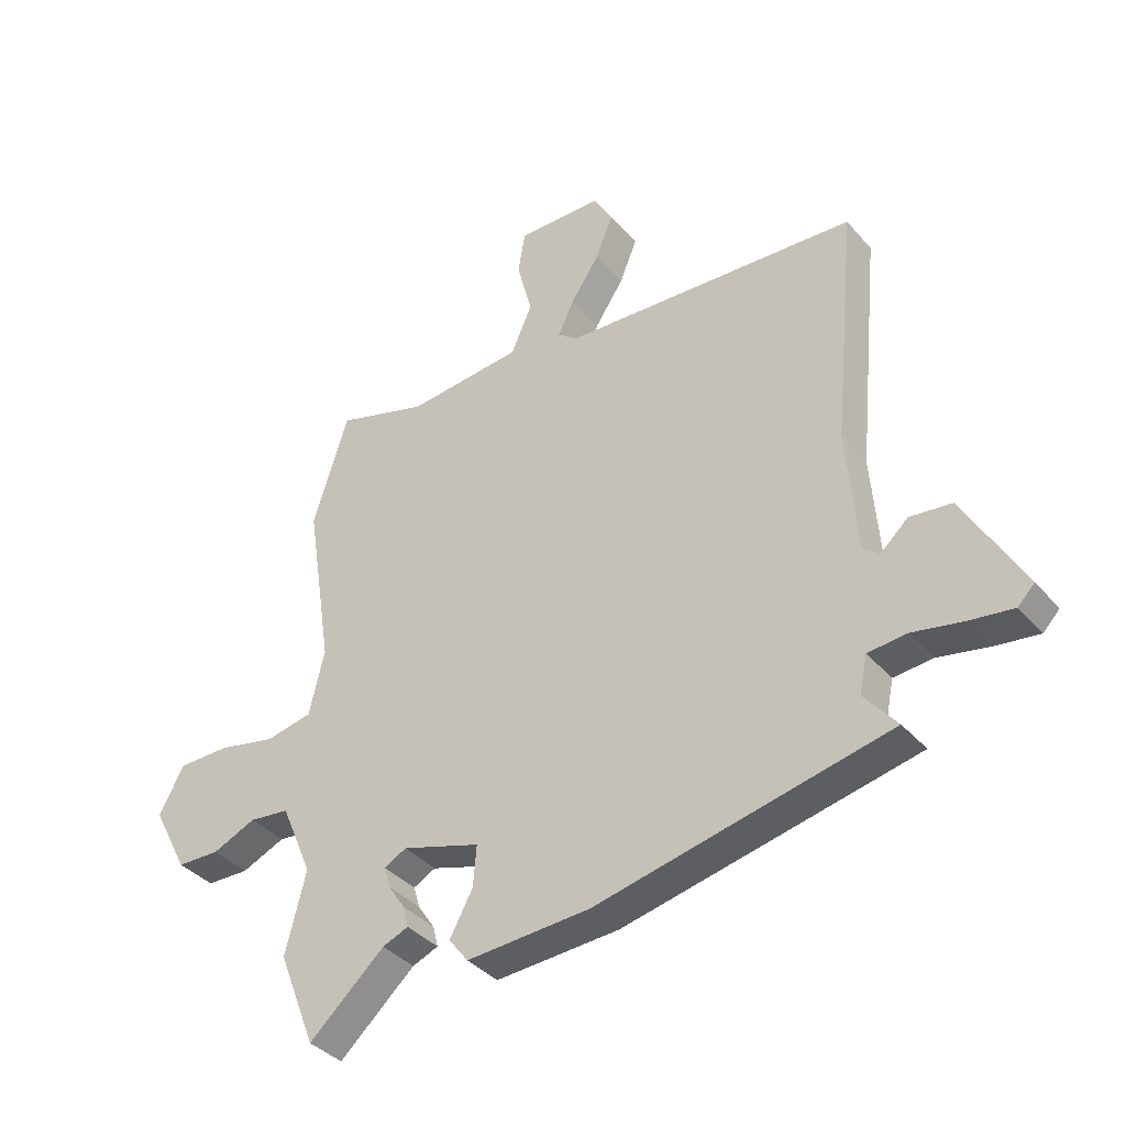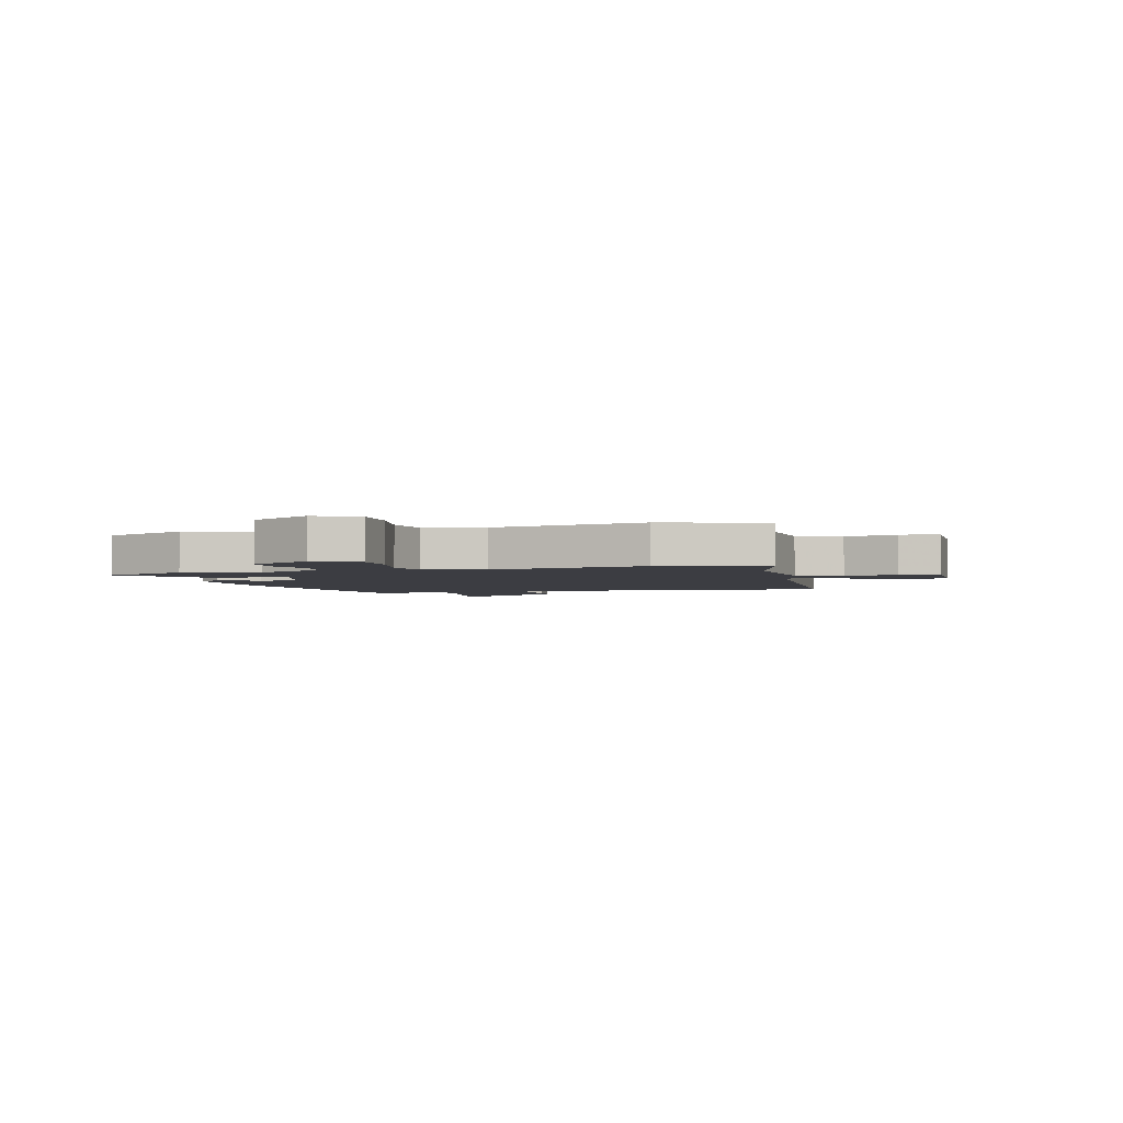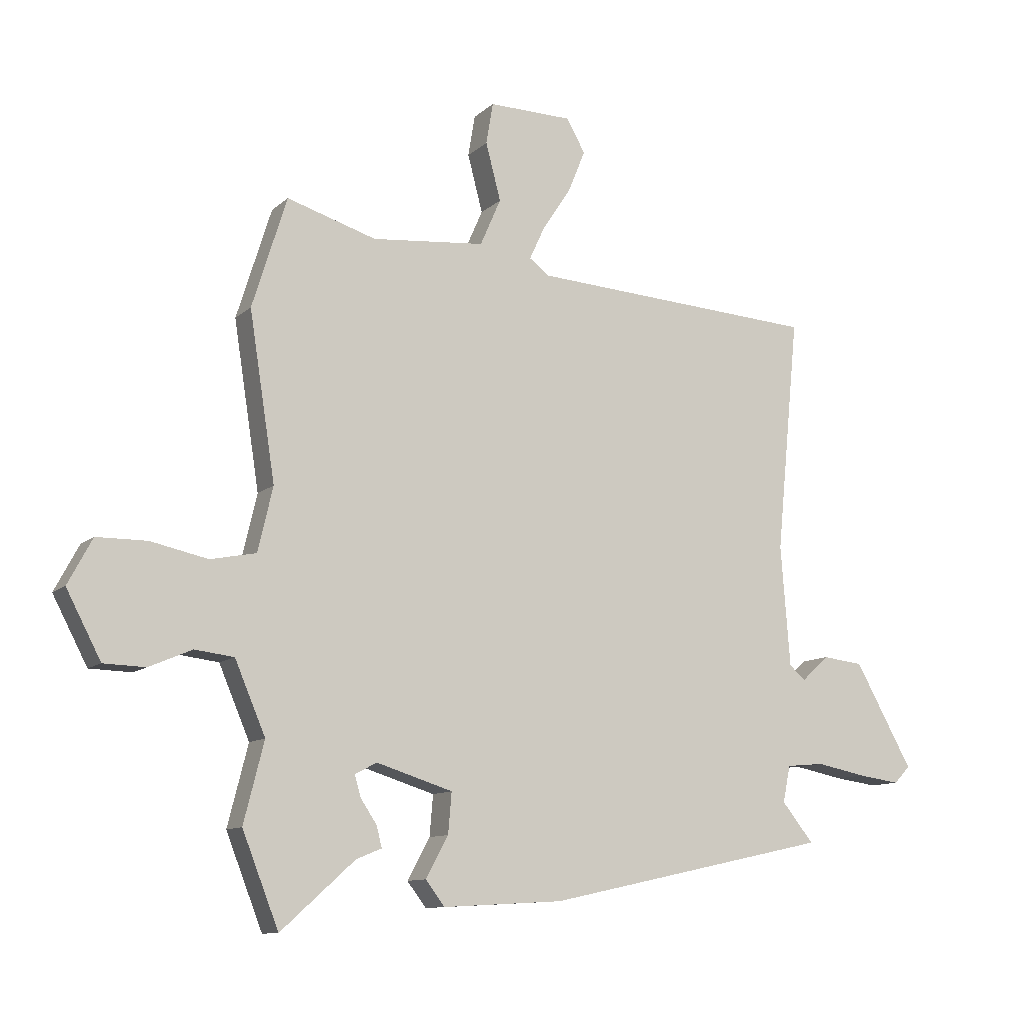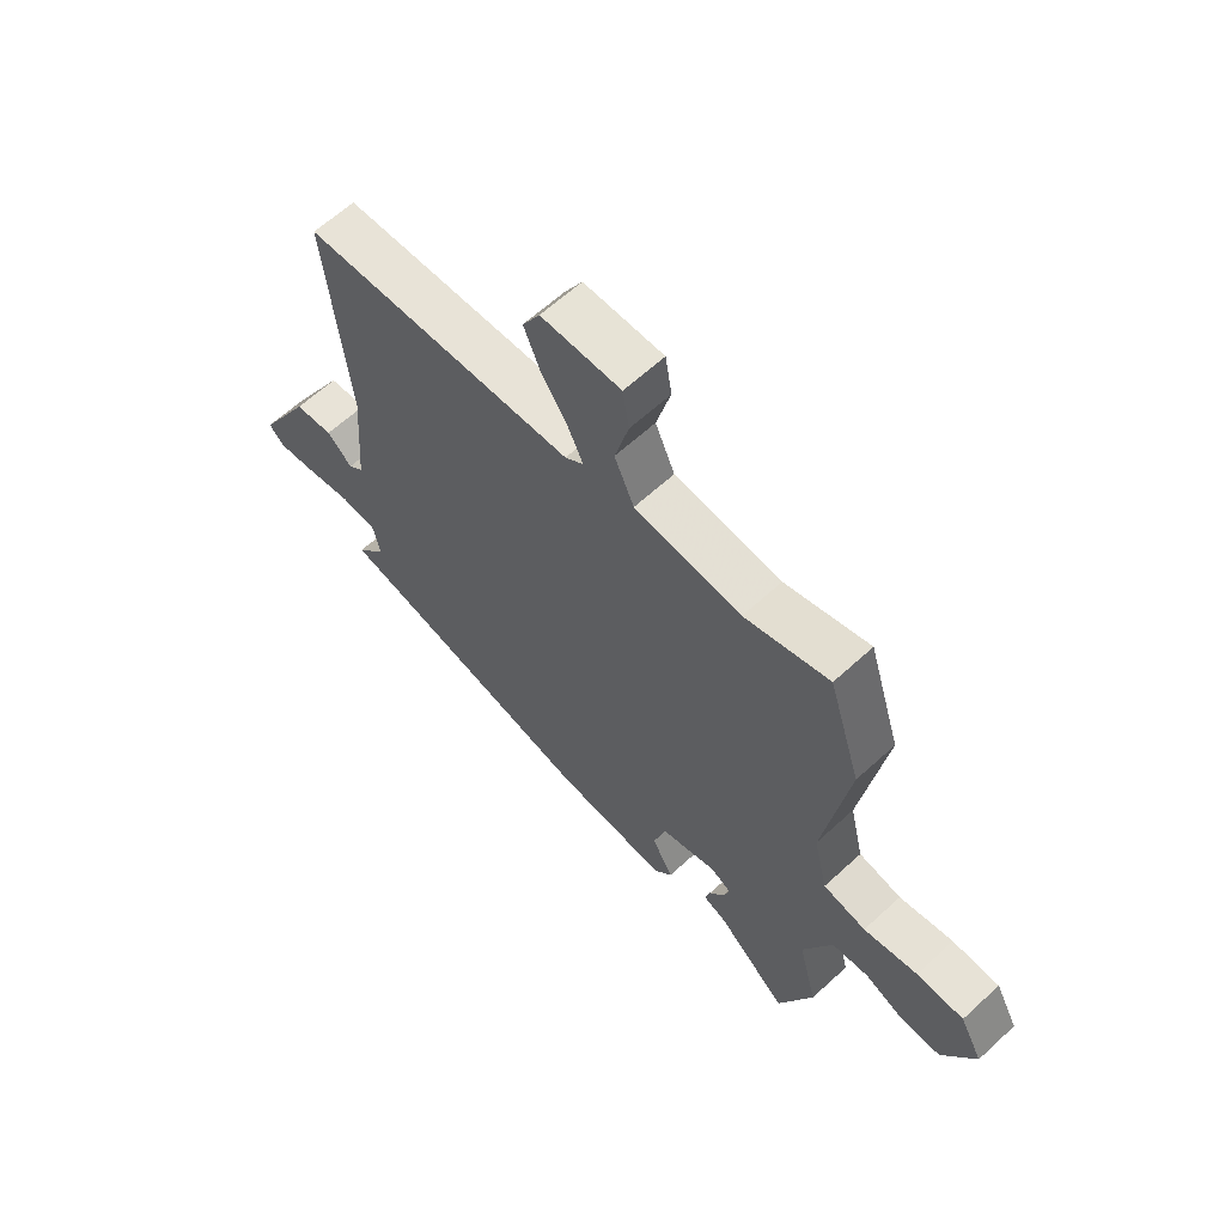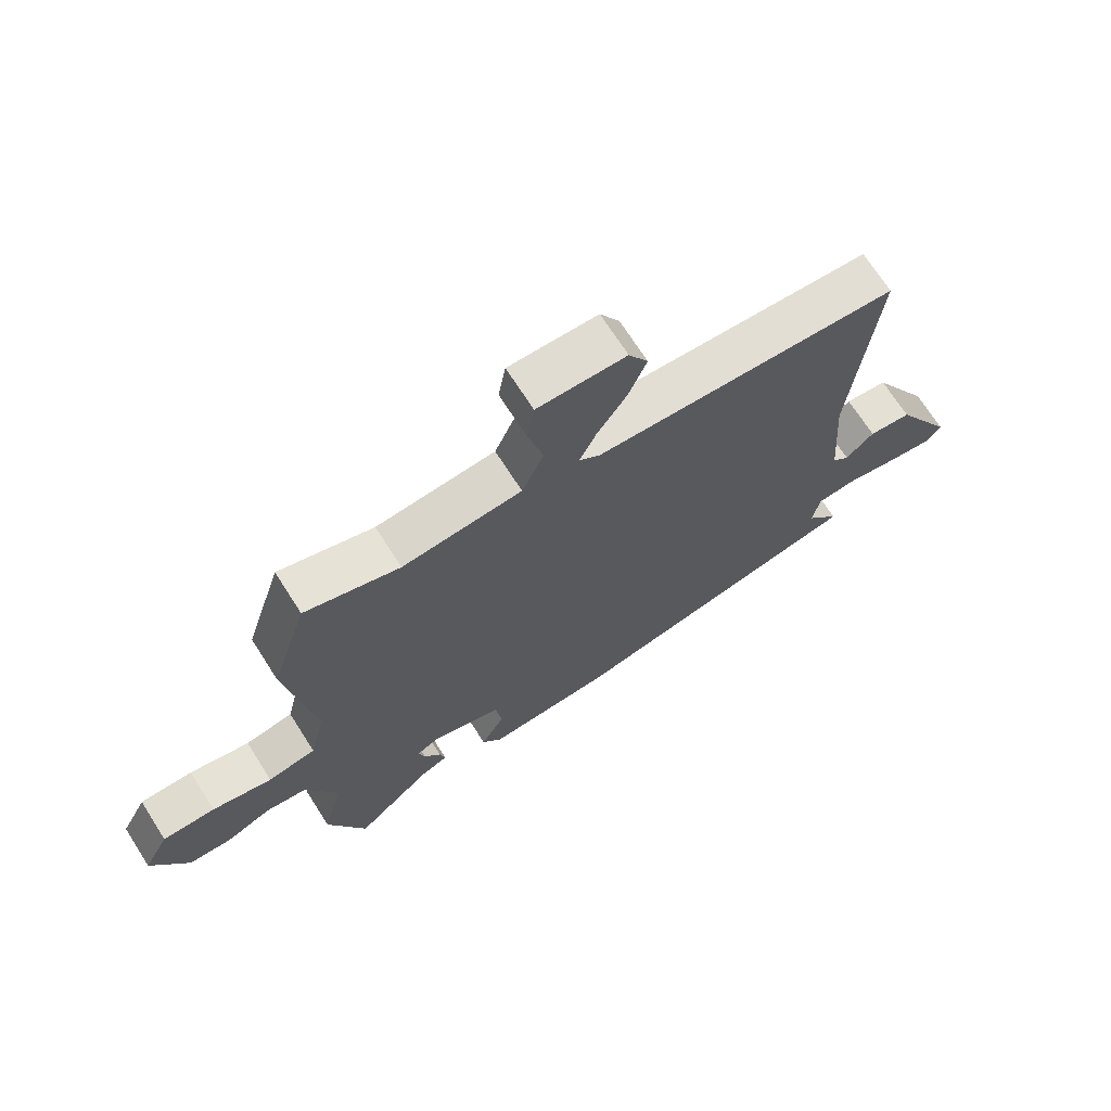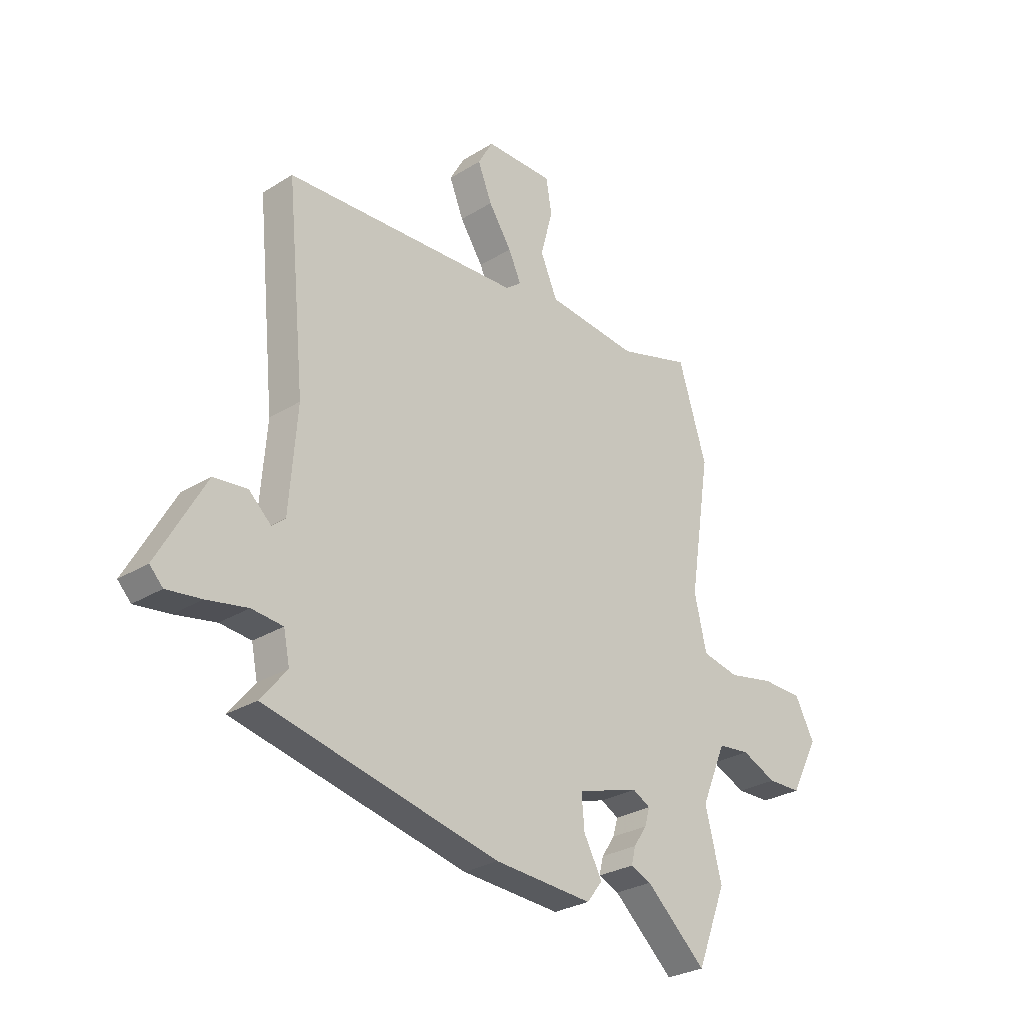
<metadata>
{"format":"obj","ext":"obj","renderer":"f3d","projection":"perspective","resolution":1024,"background":"white","views":[{"elev":-37.6,"azim":35.6,"up":"+Z"},{"elev":-2.9,"azim":-74.3,"up":"+Y"},{"elev":-10.9,"azim":-27.1,"up":"+Z"},{"elev":63.0,"azim":-132.9,"up":"+Z"},{"elev":69.7,"azim":-32.5,"up":"+Z"},{"elev":-28.4,"azim":133.0,"up":"+Z"}]}
</metadata>
<code>
v 0.51 0.07 0.495
v 0.47 0.07 0.089
v 0.486 0.07 -0.12
v 0.514 0.07 -0.144
v 0.561 0.07 -0.101
v 0.632 0.07 -0.109
v 0.732 0.07 -0.288
v 0.704 0.07 -0.317
v 0.631 0.07 -0.307
v 0.545 0.07 -0.29
v 0.479 0.07 -0.296
v 0.466 0.07 -0.359
v 0.521 0.07 -0.427
v 0.026 0.07 -0.534
v -0.183 0.07 -0.546
v -0.216 0.07 -0.503
v -0.177 0.07 -0.432
v -0.171 0.07 -0.362
v -0.303 0.07 -0.321
v -0.341 0.07 -0.341
v -0.33 0.07 -0.378
v -0.302 0.07 -0.42
v -0.293 0.07 -0.456
v -0.337 0.07 -0.474
v -0.465 0.07 -0.589
v -0.528 0.07 -0.429
v -0.493 0.07 -0.291
v -0.546 0.07 -0.167
v -0.614 0.07 -0.159
v -0.688 0.07 -0.191
v -0.76 0.07 -0.189
v -0.82 0.07 -0.075
v -0.778 0.07 0.004
v -0.691 0.07 0.005
v -0.592 0.07 -0.016
v -0.513 0.07 0
v -0.487 0.07 0.111
v -0.532 0.07 0.398
v -0.472 0.07 0.59
v -0.317 0.07 0.543
v -0.121 0.07 0.562
v -0.085 0.07 0.644
v -0.111 0.07 0.743
v -0.099 0.07 0.815
v 0.047 0.07 0.813
v 0.079 0.07 0.756
v 0.049 0.07 0.682
v 0 0.07 0.608
v -0.027 0.07 0.55
v 0.007 0.07 0.524
v 0.51 0 0.495
v 0.47 0 0.089
v 0.486 0 -0.12
v 0.514 0 -0.144
v 0.561 0 -0.101
v 0.632 0 -0.109
v 0.732 0 -0.288
v 0.704 0 -0.317
v 0.631 0 -0.307
v 0.545 0 -0.29
v 0.479 0 -0.296
v 0.466 0 -0.359
v 0.521 0 -0.427
v 0.026 0 -0.534
v -0.183 0 -0.546
v -0.216 0 -0.503
v -0.177 0 -0.432
v -0.171 0 -0.362
v -0.303 0 -0.321
v -0.341 0 -0.341
v -0.33 0 -0.378
v -0.302 0 -0.42
v -0.293 0 -0.456
v -0.337 0 -0.474
v -0.465 0 -0.589
v -0.528 0 -0.429
v -0.493 0 -0.291
v -0.546 0 -0.167
v -0.614 0 -0.159
v -0.688 0 -0.191
v -0.76 0 -0.189
v -0.82 0 -0.075
v -0.778 0 0.004
v -0.691 0 0.005
v -0.592 0 -0.016
v -0.513 0 0
v -0.487 0 0.111
v -0.532 0 0.398
v -0.472 0 0.59
v -0.317 0 0.543
v -0.121 0 0.562
v -0.085 0 0.644
v -0.111 0 0.743
v -0.099 0 0.815
v 0.047 0 0.813
v 0.079 0 0.756
v 0.049 0 0.682
v 0 0 0.608
v -0.027 0 0.55
v 0.007 0 0.524
f 46 47 48
f 45 46 48
f 44 45 48
f 43 44 48
f 42 43 48
f 41 42 48 49
f 40 41 49 50
f 37 38 39 40
f 36 37 40 50
f 33 34 35
f 32 33 35
f 31 32 35
f 30 31 35
f 29 30 35
f 28 29 35 36
f 50 1 2
f 36 50 2
f 28 36 2
f 27 28 2
f 24 25 26 27
f 23 24 27
f 22 23 27
f 21 22 27
f 15 16 17
f 14 15 17
f 13 14 17
f 12 13 17
f 11 12 17 18
f 8 9 10
f 7 8 10
f 6 7 10
f 5 6 10
f 4 5 10
f 3 4 10 11
f 11 18 19
f 3 11 19
f 2 3 19
f 20 21 27
f 2 19 20 27
f 98 97 96
f 98 96 95
f 98 95 94
f 98 94 93
f 98 93 92
f 99 98 92 91
f 100 99 91 90
f 90 89 88 87
f 100 90 87 86
f 85 84 83
f 85 83 82
f 85 82 81
f 85 81 80
f 85 80 79
f 86 85 79 78
f 52 51 100
f 52 100 86
f 52 86 78
f 52 78 77
f 77 76 75 74
f 77 74 73
f 77 73 72
f 77 72 71
f 67 66 65
f 67 65 64
f 67 64 63
f 67 63 62
f 68 67 62 61
f 60 59 58
f 60 58 57
f 60 57 56
f 60 56 55
f 60 55 54
f 61 60 54 53
f 69 68 61
f 69 61 53
f 69 53 52
f 77 71 70
f 77 70 69 52
f 1 51 52 2
f 2 52 53 3
f 3 53 54 4
f 4 54 55 5
f 5 55 56 6
f 6 56 57 7
f 7 57 58 8
f 8 58 59 9
f 9 59 60 10
f 10 60 61 11
f 11 61 62 12
f 12 62 63 13
f 13 63 64 14
f 14 64 65 15
f 15 65 66 16
f 16 66 67 17
f 17 67 68 18
f 18 68 69 19
f 19 69 70 20
f 20 70 71 21
f 21 71 72 22
f 22 72 73 23
f 23 73 74 24
f 24 74 75 25
f 25 75 76 26
f 26 76 77 27
f 27 77 78 28
f 28 78 79 29
f 29 79 80 30
f 30 80 81 31
f 31 81 82 32
f 32 82 83 33
f 33 83 84 34
f 34 84 85 35
f 35 85 86 36
f 36 86 87 37
f 37 87 88 38
f 38 88 89 39
f 39 89 90 40
f 40 90 91 41
f 41 91 92 42
f 42 92 93 43
f 43 93 94 44
f 44 94 95 45
f 45 95 96 46
f 46 96 97 47
f 47 97 98 48
f 48 98 99 49
f 49 99 100 50
f 50 100 51 1

</code>
